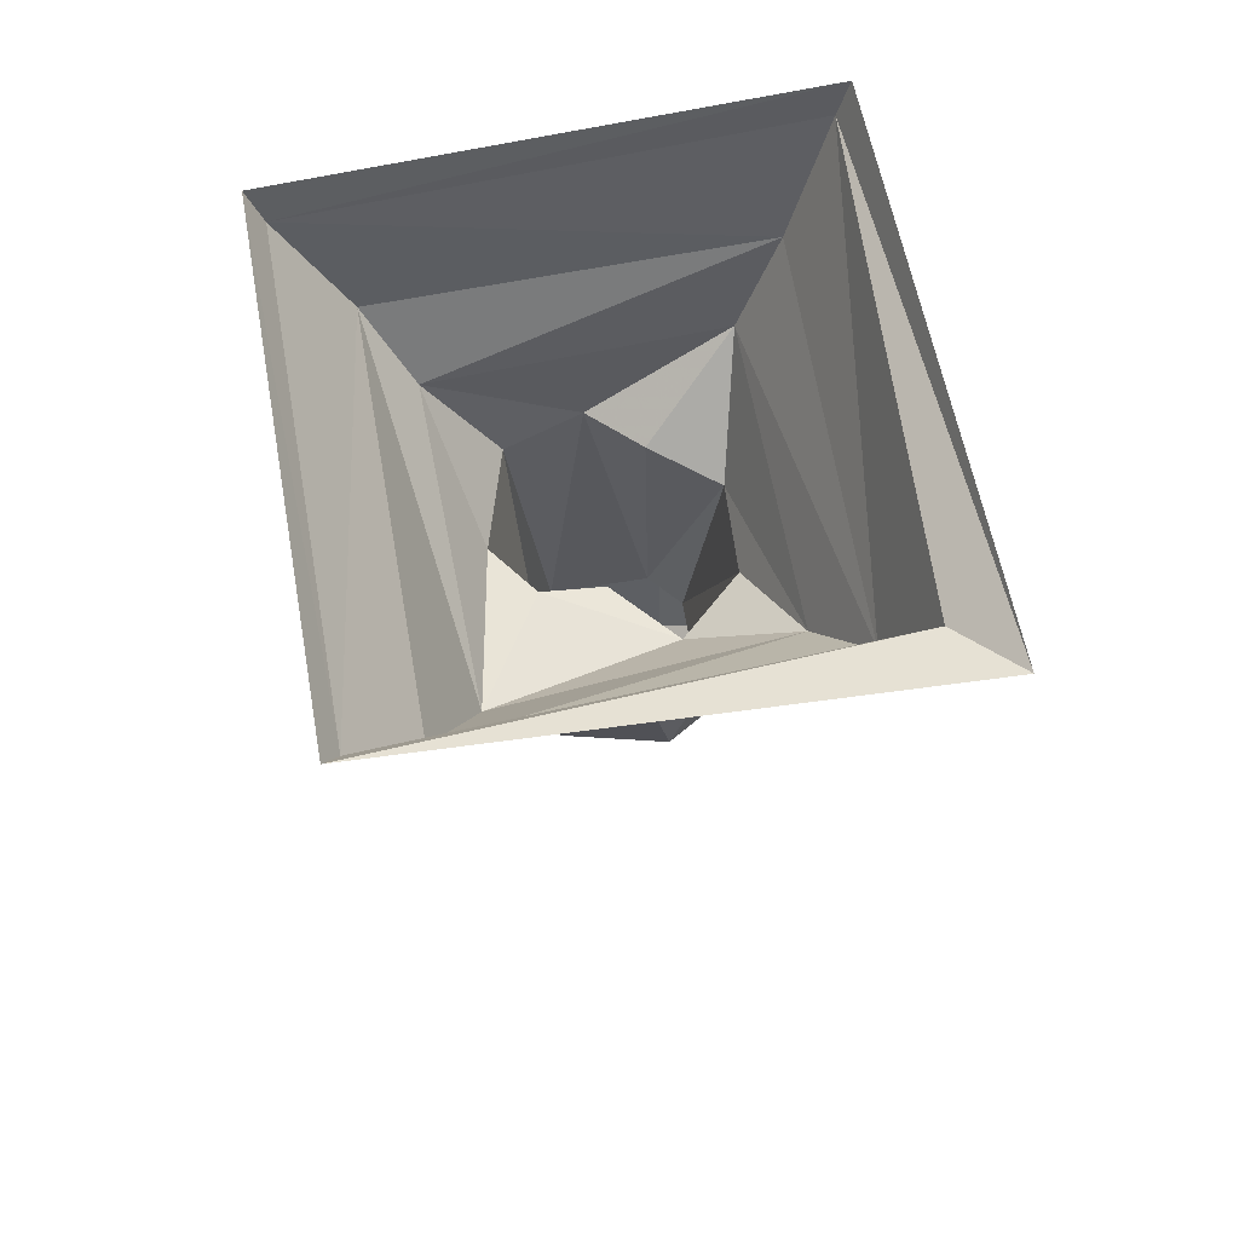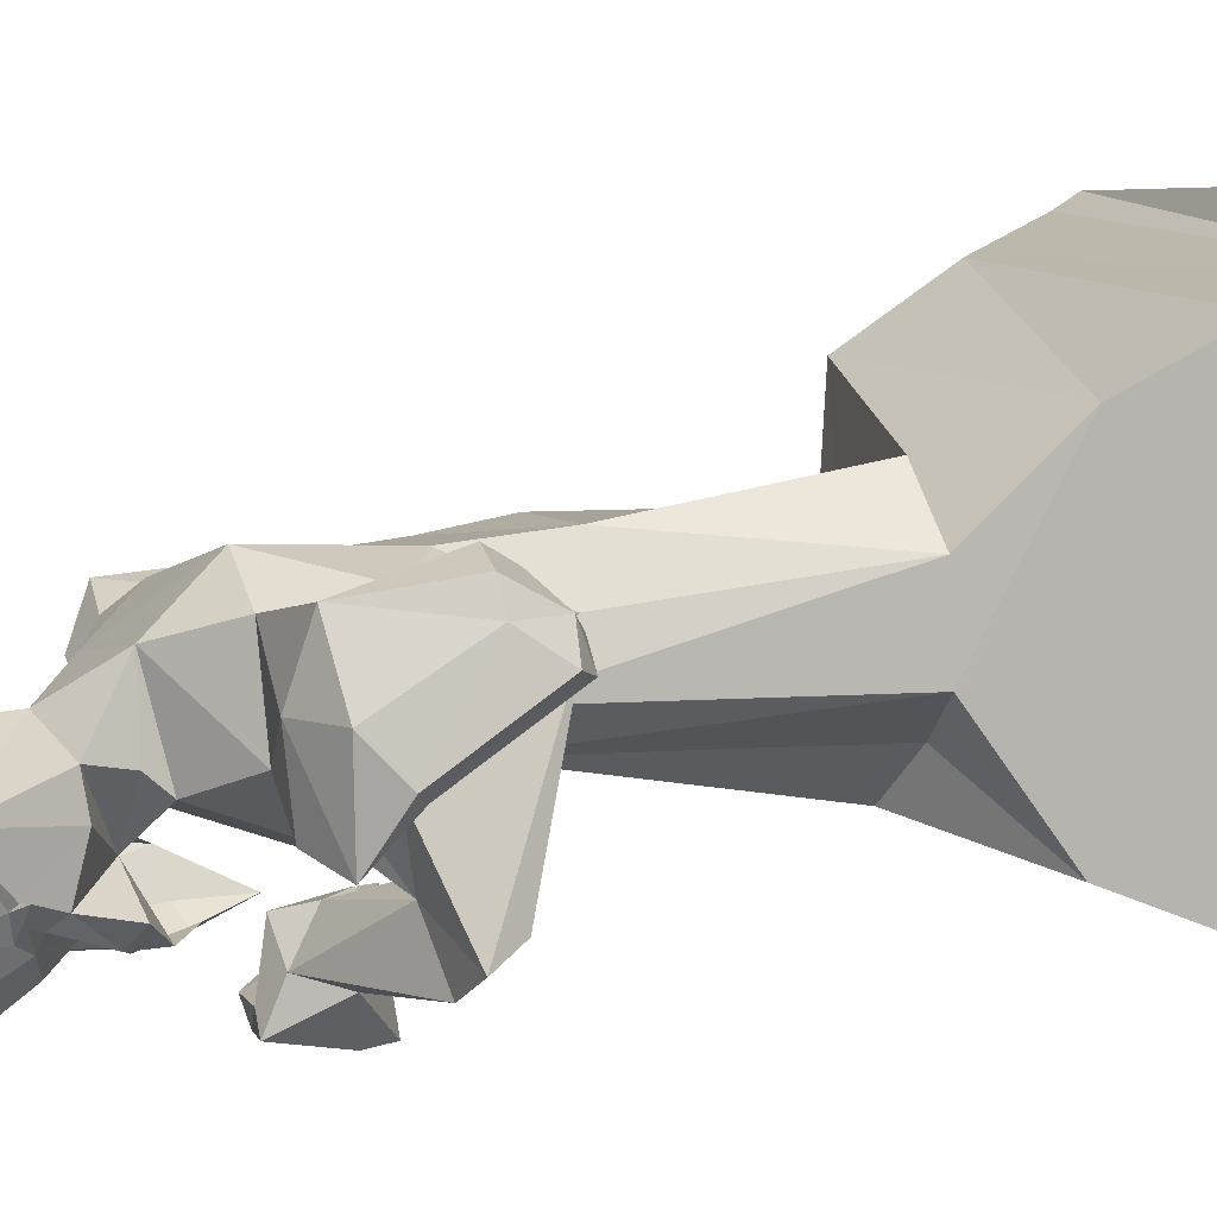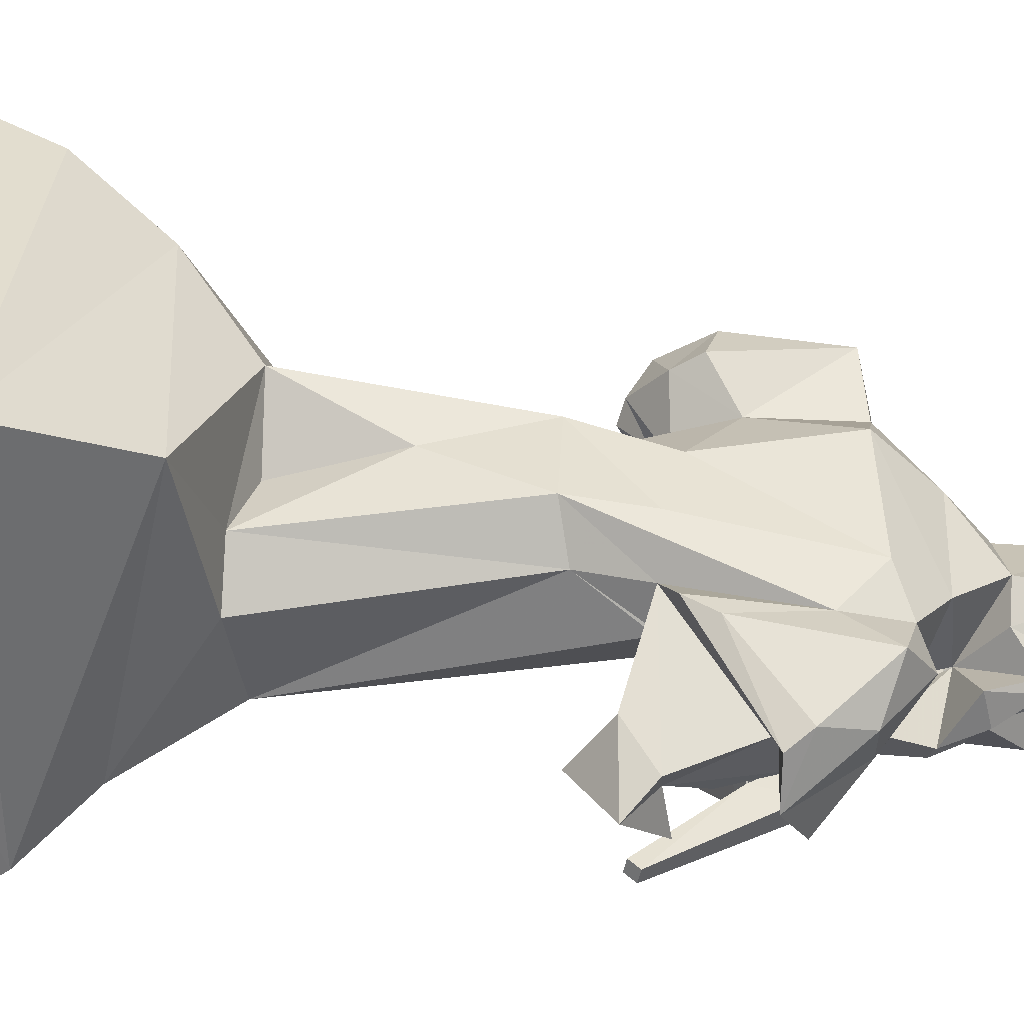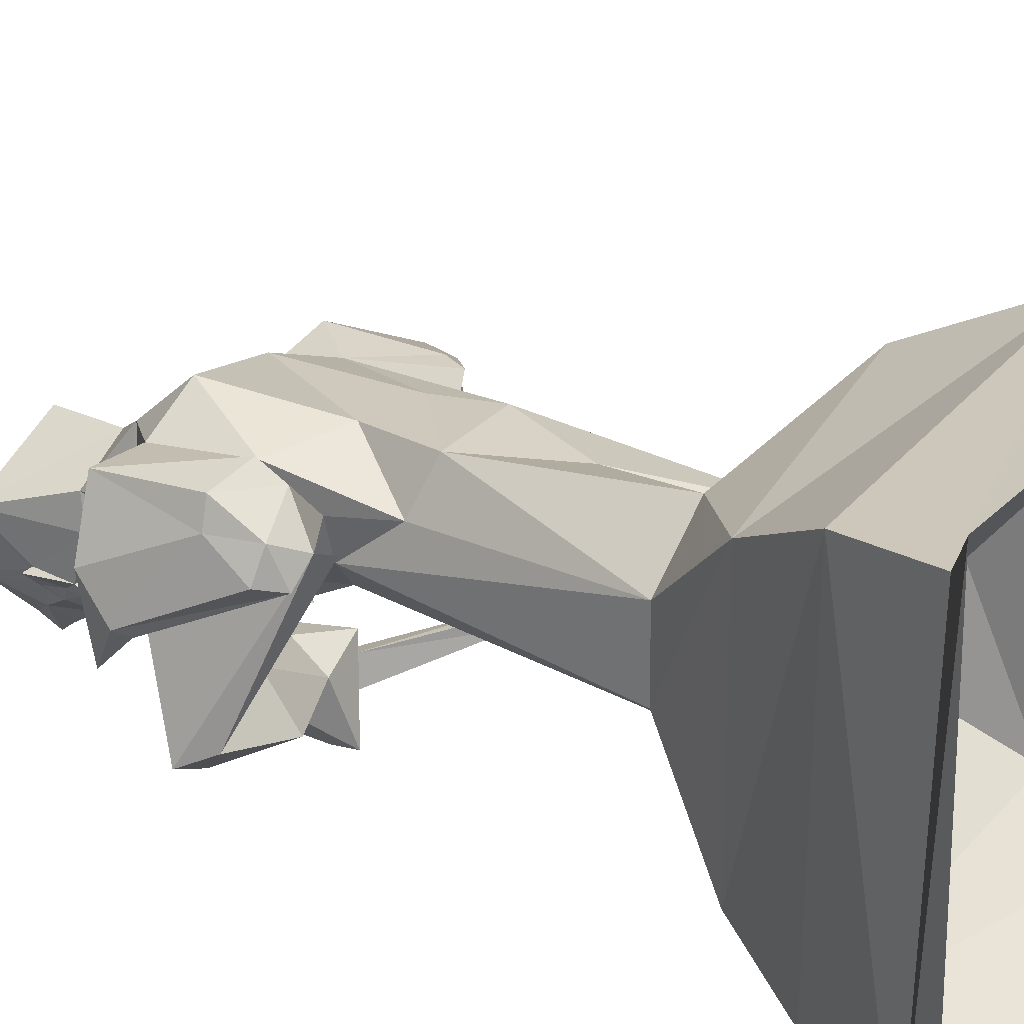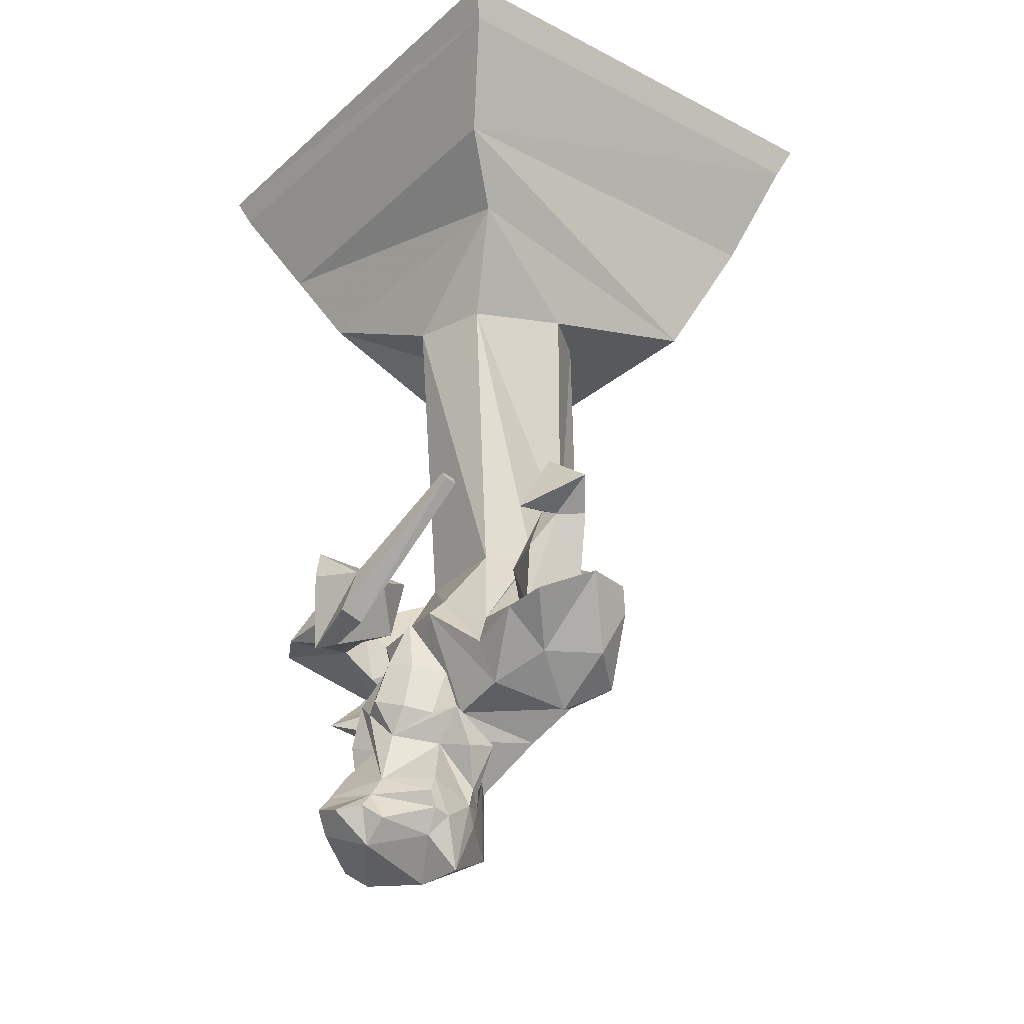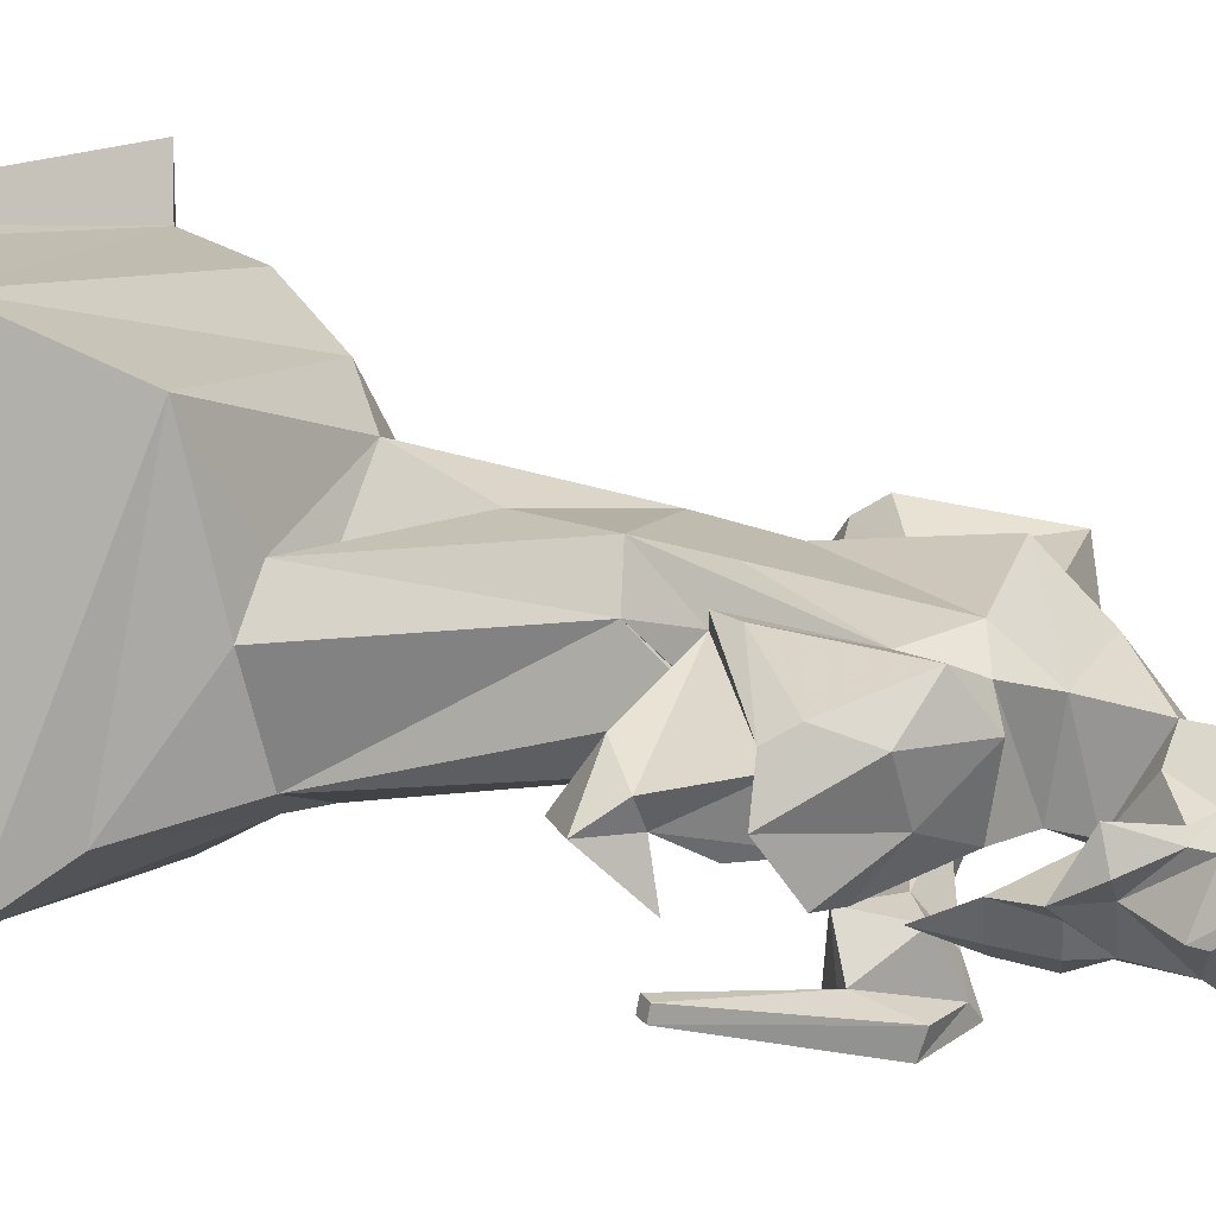
<metadata>
{"format":"obj","ext":"obj","renderer":"f3d","projection":"perspective","resolution":1024,"background":"white","views":[{"elev":70.9,"azim":-10.4,"up":"+Y"},{"elev":8.4,"azim":66.8,"up":"+Z"},{"elev":35.9,"azim":-85.2,"up":"+Z"},{"elev":29.5,"azim":123.5,"up":"+Z"},{"elev":-29.9,"azim":-127.4,"up":"+Y"},{"elev":9.8,"azim":-63.5,"up":"+Z"}]}
</metadata>
<code>
v -0.1016 -1.914 -0.5469
v -0.4062 -1.664 -0.5469
v -0.4062 -1.672 -0.5078
v -0.4297 -1.703 -0.5156
v -0.07031 -2.055 -0.6016
v 0.07031 -2.07 -0.5938
v 0 -2.023 -0.4453
v -0.03125 -1.852 -0.4219
v -0.08594 -1.898 -0.6328
v -0.07031 -2.031 -0.6719
v -0.4297 -1.695 -0.5547
v 0.125 -2.078 -0.6406
v 0.05469 -1.875 -0.6953
v 0.1641 -1.914 -0.5625
v 0.1328 -2.031 -0.5234
v 0.08594 -1.953 -0.4141
v 0.09375 -1.844 -0.4844
v 0.04688 -1.797 -0.6875
v 0.5 -1.867 -0.5078
v 0.4062 -1.898 -0.3516
v 0.3438 -1.836 -0.3203
v 0.3359 -1.734 -0.4688
v 0.5781 -1.766 -0.3906
v 0.625 -1.859 -0.4375
v 0.5469 -1.977 -0.1406
v 0.3828 -2.039 -0.1484
v 0.3594 -1.992 -0.2734
v 0.3047 -1.914 -0.1328
v -0.4297 -2.164 -0.1797
v -0.4297 -2.055 -0.3125
v -0.2578 -2.219 -0.2344
v -0.3359 -2.281 -0.03125
v -0.5234 -2.164 -0.03125
v -0.6484 -1.977 -0.1562
v -0.5547 -2.039 -0.2969
v -0.4141 -2.016 -0.2344
v -0.2969 -1.938 -0.1719
v -0.2422 -2 -0.2578
v -0.25 -2.094 -0.2891
v -0.07031 -1.945 -0.3516
v -0.08594 -2.258 -0.2344
v -0.2734 -2.234 0.04688
v -0.4141 -2.211 0.09375
v -0.5781 -2.039 0.01562
v -0.6172 -1.977 -0.02344
v -0.4844 -1.969 -0.08594
v -0.375 -1.844 0.125
v -0.3281 -1.758 0.1328
v -0.2266 -1.711 0.07812
v -0.5781 -1.742 -0.1328
v -0.5234 -1.742 -0.2031
v -0.4609 -1.844 -0.2578
v -0.2969 -1.836 -0.1953
v -0.1953 -1.531 0.07812
v -0.2188 -1.711 -0.0625
v -0.1328 -1.719 -0.1797
v -0.07031 -1.891 -0.2969
v 0.2266 -1.938 -0.3125
v 0.2031 -2.242 -0.1953
v 0.09375 -2.312 -0.3047
v -0.02344 -2.336 -0.2578
v -0.1328 -2.312 0.007812
v -0.1641 -2.18 0.125
v -0.2969 -2.07 0.08594
v -0.1172 -1.5 0.2109
v -0.1953 -0.8281 0.1328
v -0.3047 -0.8281 -0.007812
v -0.2188 -0.8594 -0.2891
v 0.007812 -0.8516 -0.3516
v 0.1562 -1.719 -0.1719
v 0.1953 -1.875 -0.25
v 0.3672 -2.133 -0.125
v 0.1641 -2.297 0.0625
v 0.2109 -2.305 -0.1406
v 0.2344 -2.414 -0.1172
v 0.2422 -2.398 -0.2188
v 0.25 -2.438 -0.3594
v 0.2734 -2.312 -0.3828
v 0.125 -2.227 -0.4609
v 0.1953 -2.336 -0.4453
v 0.1172 -2.359 -0.4062
v -0.02344 -2.516 -0.4766
v 0.05469 -2.281 -0.4766
v 0.03125 -2.148 -0.4453
v -0.03906 -2.148 -0.4766
v -0.07812 -2.008 -0.4297
v -0.1094 -2.164 -0.4375
v -0.1562 -2.18 -0.3438
v -0.1328 -2.312 -0.375
v -0.2031 -2.305 -0.3359
v -0.1875 -2.391 -0.1875
v -0.125 -2.516 -0.1953
v -0.04688 -2.445 -0.125
v 0.03906 -2.445 -0.05469
v 0.1562 -2.133 0.2188
v 0.08594 -1.75 0.1875
v -0.1094 -1.711 0.1797
v 0.1484 -1.492 0.2188
v 0.01562 -1.195 0.2188
v -0.01562 -0.875 0.1328
v 0.1484 -0.8672 0.3125
v -0.3906 -0.7578 0.4453
v -0.4062 -0.5781 -0.3828
v 0.4219 -0.6406 -0.4297
v 0.1484 -0.8203 -0.2109
v 0.3359 -0.8672 -0.08594
v 0.2422 -1.703 -0.07031
v -0.4453 -1.695 -0.1953
v -0.4844 -1.648 -0.05469
v -0.6562 -1.664 -0.1953
v -0.5234 -1.766 -0.3438
v -0.4922 -1.539 -0.2031
v 0.4922 -2.156 -0.01562
v 0.3203 -2.141 0.125
v 0.4688 -2.125 -0.2344
v 0.6016 -2.07 -0.2734
v 0.6328 -2.086 -0.01562
v 0.5391 -2.109 0.1719
v 0.2812 -1.867 0.1484
v 0.6484 -1.984 -0.125
v 0.5703 -1.672 0.03906
v 0.5625 -1.797 0.125
v 0.6172 -1.953 -0.1484
v 0.5078 -1.617 0.01562
v 0.5234 -1.664 0.125
v 0.5312 -1.805 0.2031
v 0.4375 -1.609 0.07812
v 0.3984 -1.781 0.2344
v 0.3906 -1.703 0.1875
v 0.1875 -2 0.007812
v 0.2422 -1.711 0.04688
v 0.2109 -2.078 0.03125
v 0.2656 -1.836 0.09375
v 0.375 -1.594 0.04688
v 0.3281 -0.875 0.1562
v 0.2266 -1.531 0.07812
v 0.2578 -1.719 0.04688
v -0.03906 -2.375 -0.4531
v -0.1172 -2.398 -0.3359
v -0.1953 -2.414 -0.2812
v -0.1406 -2.523 -0.2266
v -0.08594 -2.562 -0.1719
v 0.01562 -2.672 -0.07031
v 0.3281 -2.656 -0.1875
v -0.007812 -2.266 -0.5
v -0.09375 -2.297 -0.4531
v 0.2344 -2.477 -0.3906
v 0.2266 -2.492 -0.4297
v 0.1484 -2.461 -0.4922
v 0.1484 -2.539 -0.5469
v -0.01562 -2.57 -0.5078
v -0.1562 -2.57 -0.3906
v -0.1641 -2.531 -0.3828
v -0.1328 -2.578 -0.2344
v -0.1016 -2.625 -0.1953
v -0.1016 -2.773 -0.2578
v 0.02344 -2.789 -0.2891
v 0.1484 -2.719 -0.1953
v 0.2109 -2.758 -0.3594
v 0.2656 -2.711 -0.4062
v 0.2734 -2.547 -0.3438
v 0.2812 -2.531 -0.3281
v 0.2109 -2.562 -0.4766
v 0.125 -2.672 -0.5703
v 0.1328 -2.594 -0.5938
v 0.2422 -2.531 -0.4062
v 0.007812 -2.719 -0.5
v 0.01562 -2.633 -0.6094
v -0.1484 -2.617 -0.3672
v -0.1016 -2.688 -0.3594
v -0.1484 -2.633 -0.3203
v -0.07031 -2.656 -0.5
v -0.03125 -2.617 -0.5469
v 0.2734 -2.516 -0.375
v 0.3281 -2.523 -0.3203
v 0.4375 -0.6406 0.4219
v -0.5312 -0.3906 0.6172
v -0.5234 -0.3906 -0.5312
v 0.5547 -0.3906 -0.5312
v 0.5547 -0.3906 0.5781
v 0.6641 -0.09375 0.6406
v -0.7109 -0.09375 0.6953
v -0.6953 -0.09375 -0.6406
v 0.6953 -0.09375 -0.6797
v 0.8125 0 0.8125
v -0.75 0 0.7344
v -0.7344 0 -0.6797
v 0.7344 0 -0.7109
f 1 2 3
f 1 3 4
f 1 4 5
f 1 5 6
f 1 6 7
f 1 7 8
f 1 8 9
f 1 9 2
f 2 9 10
f 2 10 11
f 2 11 4
f 2 4 3
f 11 10 5
f 11 5 4
f 12 6 10
f 12 10 9
f 12 9 13
f 12 13 14
f 12 14 15
f 12 15 6
f 6 15 7
f 7 15 16
f 7 16 8
f 8 16 17
f 8 17 18
f 8 18 9
f 9 18 13
f 13 18 14
f 14 18 17
f 14 17 19
f 14 19 15
f 15 19 20
f 15 20 16
f 16 20 21
f 16 21 17
f 17 21 22
f 17 22 19
f 19 22 23
f 19 23 24
f 19 24 20
f 20 24 25
f 20 25 26
f 20 26 27
f 20 27 21
f 21 27 28
f 21 28 23
f 21 23 22
f 5 10 6
f 29 30 31
f 29 31 32
f 29 32 33
f 29 33 34
f 29 34 35
f 29 35 30
f 30 35 36
f 30 36 37
f 30 37 38
f 30 38 39
f 30 39 31
f 31 39 40
f 31 40 41
f 31 41 42
f 31 42 32
f 32 42 43
f 32 43 33
f 33 43 44
f 33 44 34
f 34 44 45
f 34 45 46
f 34 46 36
f 34 36 35
f 43 47 44
f 44 47 45
f 45 47 48
f 45 48 49
f 45 49 46
f 46 49 50
f 46 50 51
f 46 51 36
f 36 51 52
f 36 52 53
f 36 53 37
f 37 53 49
f 37 49 54
f 37 54 38
f 38 54 55
f 38 55 56
f 38 56 57
f 38 57 39
f 39 57 40
f 40 57 58
f 40 58 59
f 40 59 41
f 41 59 60
f 41 60 61
f 41 61 62
f 41 62 42
f 42 62 63
f 42 63 64
f 42 64 43
f 43 64 47
f 47 64 48
f 48 64 49
f 49 64 65
f 49 65 54
f 54 65 66
f 54 66 67
f 54 67 68
f 54 68 55
f 55 68 56
f 56 68 69
f 56 69 70
f 56 70 57
f 57 70 71
f 57 71 58
f 58 71 26
f 58 26 72
f 58 72 59
f 59 72 73
f 59 73 74
f 59 74 60
f 60 74 75
f 60 75 76
f 60 76 77
f 60 77 78
f 60 78 79
f 79 78 80
f 79 80 81
f 79 81 82
f 79 82 83
f 79 83 84
f 84 83 85
f 84 85 86
f 86 85 87
f 86 87 88
f 88 87 89
f 88 89 90
f 88 90 61
f 61 90 91
f 61 91 92
f 61 92 93
f 61 93 94
f 61 94 62
f 62 94 73
f 62 73 95
f 62 95 63
f 63 95 96
f 63 96 97
f 63 97 64
f 64 97 65
f 65 97 98
f 65 98 99
f 65 99 66
f 66 99 100
f 66 100 101
f 66 101 102
f 66 102 67
f 67 102 103
f 67 103 68
f 68 103 69
f 69 103 104
f 69 104 105
f 69 105 70
f 70 105 106
f 70 106 107
f 70 107 28
f 70 28 71
f 71 28 26
f 26 28 27
f 53 108 109
f 53 109 49
f 49 109 50
f 50 109 110
f 50 110 51
f 51 110 111
f 51 111 108
f 51 108 52
f 52 108 53
f 110 109 112
f 110 112 111
f 111 112 108
f 108 112 109
f 113 114 72
f 113 72 115
f 113 115 116
f 113 116 117
f 113 117 118
f 113 118 114
f 114 118 119
f 114 119 95
f 114 95 73
f 114 73 72
f 120 121 122
f 120 122 117
f 120 117 116
f 120 116 123
f 120 123 124
f 120 124 121
f 121 124 125
f 121 125 122
f 122 125 126
f 122 126 118
f 122 118 117
f 24 127 25
f 25 127 123
f 25 123 116
f 25 116 26
f 26 116 115
f 26 115 72
f 128 118 126
f 128 126 129
f 128 129 119
f 128 119 118
f 72 130 131
f 131 130 132
f 131 132 133
f 124 123 127
f 124 127 125
f 125 127 129
f 125 129 126
f 28 134 23
f 23 134 127
f 23 127 24
f 107 106 135
f 107 135 136
f 107 136 137
f 107 137 28
f 136 135 98
f 136 98 96
f 136 96 119
f 136 119 137
f 137 119 129
f 137 129 127
f 98 135 101
f 98 101 99
f 99 101 100
f 96 95 119
f 97 96 98
f 90 89 138
f 90 138 139
f 90 139 140
f 90 140 91
f 91 140 141
f 91 141 92
f 92 141 142
f 92 142 93
f 93 142 143
f 93 143 94
f 94 143 144
f 94 144 75
f 94 75 73
f 73 75 74
f 138 83 79
f 83 138 145
f 83 145 85
f 85 145 87
f 87 145 146
f 87 146 89
f 89 146 138
f 138 146 145
f 80 78 77
f 80 77 147
f 80 147 81
f 81 147 148
f 81 148 149
f 81 149 82
f 82 149 150
f 82 150 151
f 82 151 152
f 82 152 153
f 82 153 139
f 82 139 138
f 82 138 83
f 141 140 139
f 141 139 154
f 141 154 142
f 142 154 155
f 142 155 143
f 143 155 156
f 143 156 157
f 143 157 158
f 143 158 144
f 144 158 159
f 144 159 160
f 144 160 161
f 144 161 162
f 144 162 76
f 144 76 75
f 163 164 165
f 163 165 150
f 163 150 149
f 163 149 148
f 163 148 166
f 163 166 160
f 163 160 164
f 164 160 159
f 164 159 167
f 164 167 168
f 164 168 165
f 165 168 151
f 165 151 150
f 169 170 171
f 169 171 152
f 169 152 151
f 169 151 172
f 169 172 170
f 170 172 167
f 170 167 157
f 170 157 156
f 170 156 171
f 171 156 154
f 171 154 153
f 171 153 152
f 173 168 167
f 173 167 172
f 173 172 151
f 173 151 168
f 147 174 148
f 148 174 166
f 166 174 175
f 166 175 161
f 166 161 160
f 154 139 153
f 77 76 162
f 77 162 175
f 77 175 147
f 147 175 174
f 175 162 161
f 167 159 157
f 157 159 158
f 155 154 156
f 104 106 105
f 106 104 176
f 106 176 135
f 135 176 101
f 101 176 102
f 102 176 177
f 102 177 178
f 102 178 103
f 103 178 179
f 103 179 104
f 104 179 180
f 104 180 176
f 176 180 177
f 177 180 181
f 177 181 182
f 177 182 178
f 178 182 183
f 178 183 179
f 179 183 184
f 179 184 180
f 180 184 181
f 181 184 185
f 181 185 186
f 181 186 182
f 182 186 187
f 182 187 183
f 183 187 188
f 183 188 184
f 184 188 185

</code>
